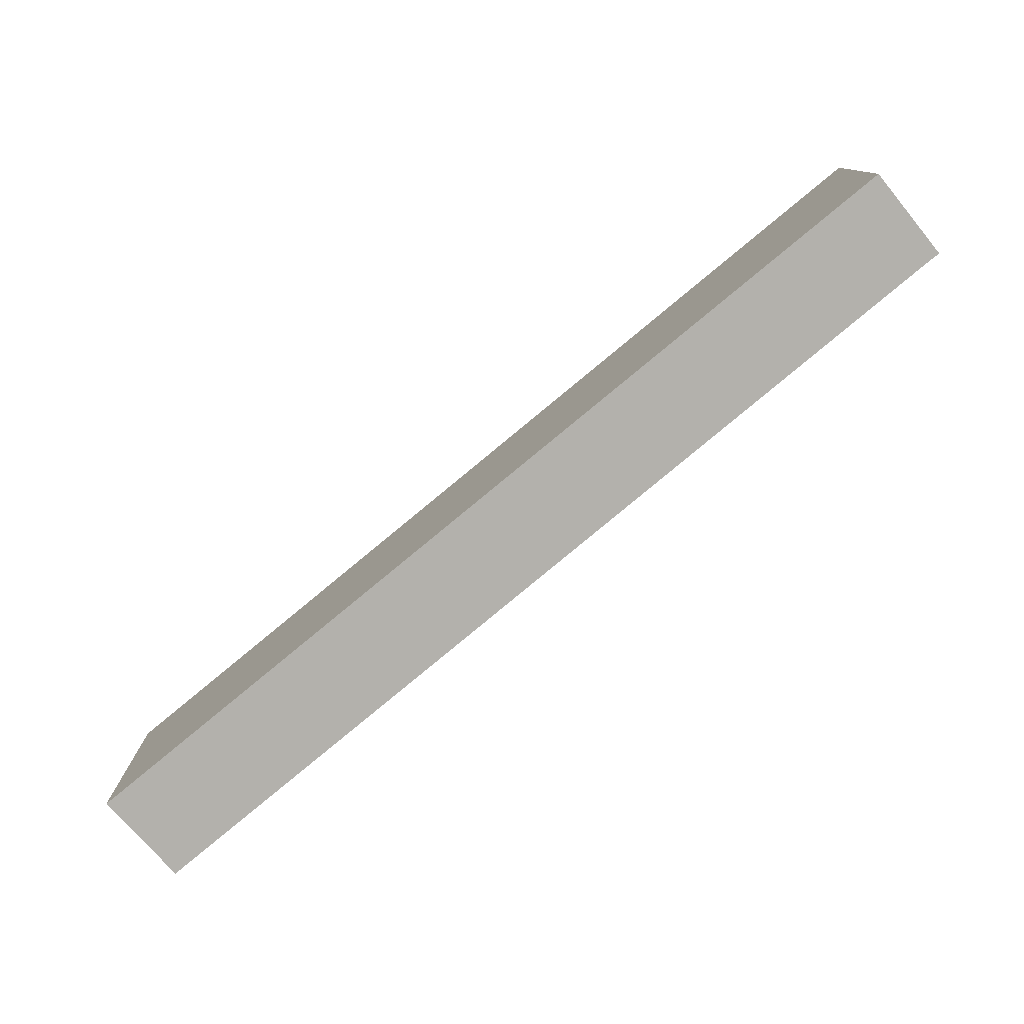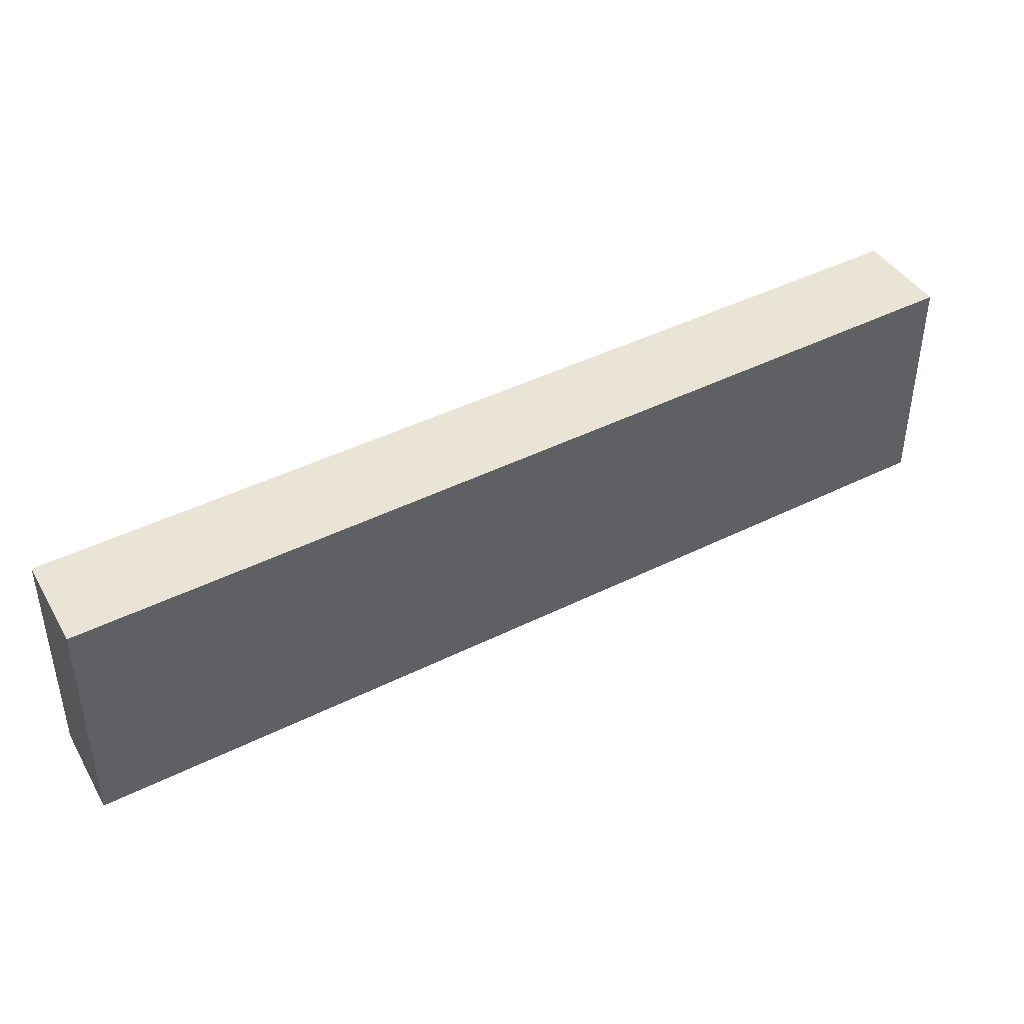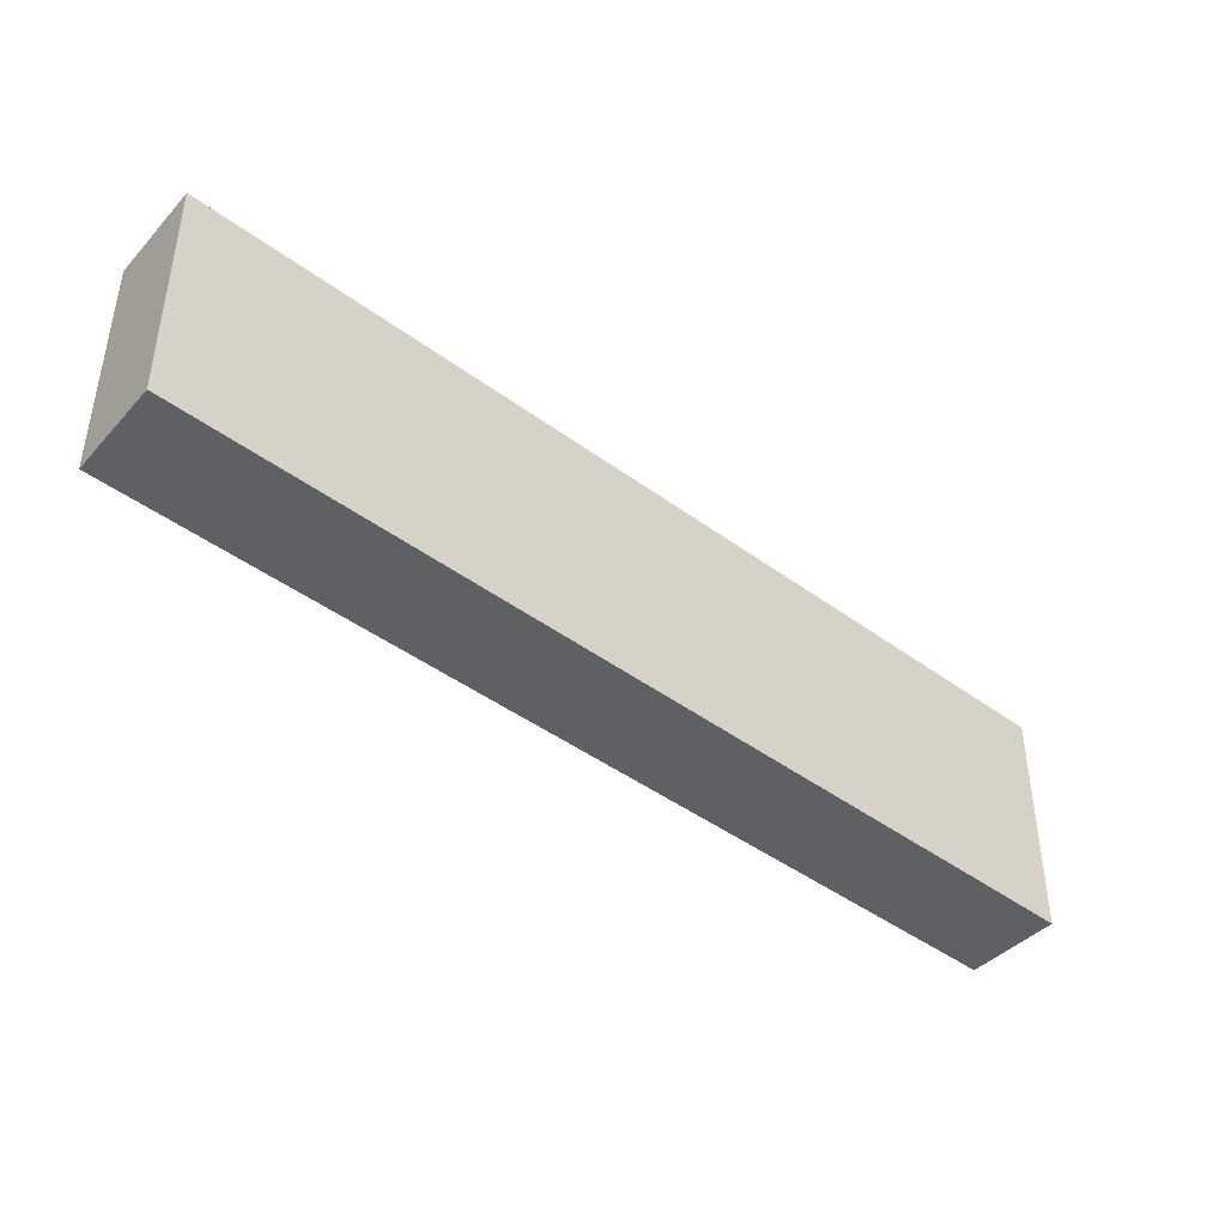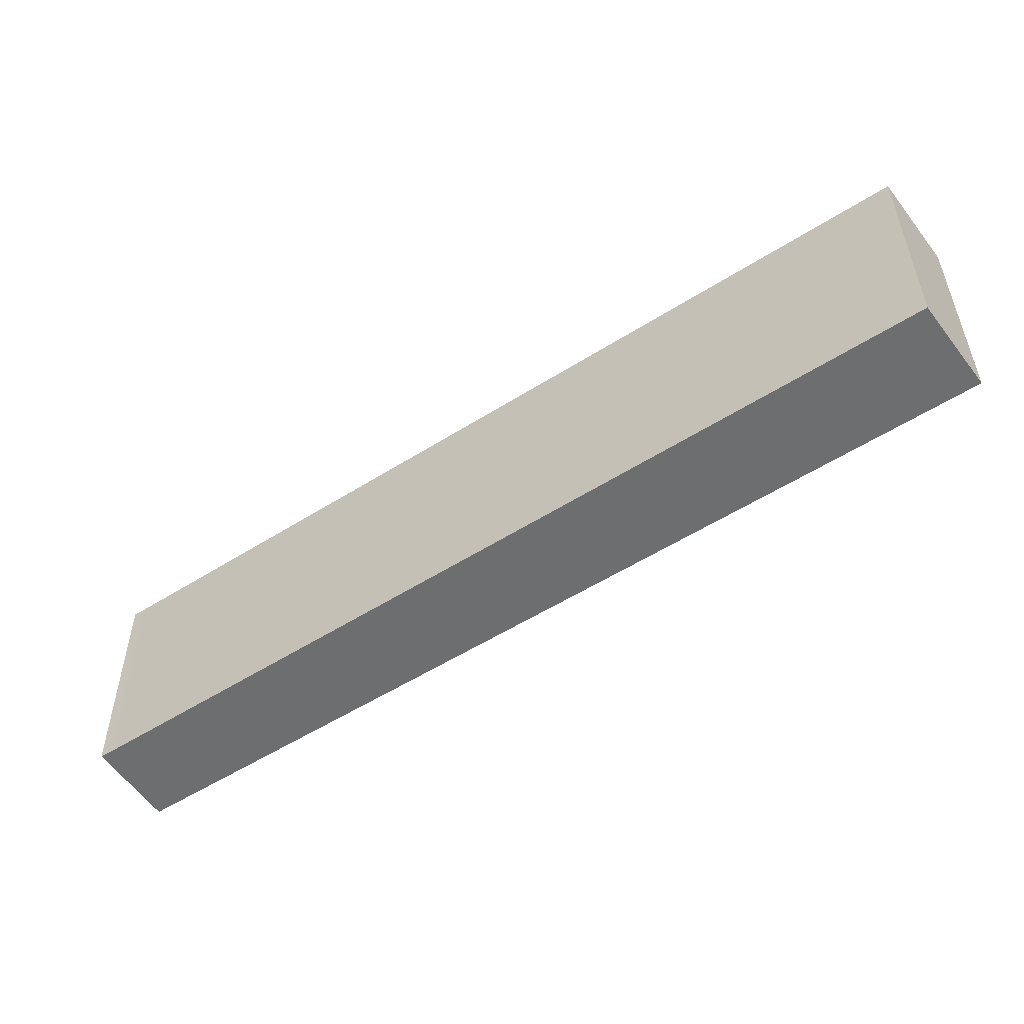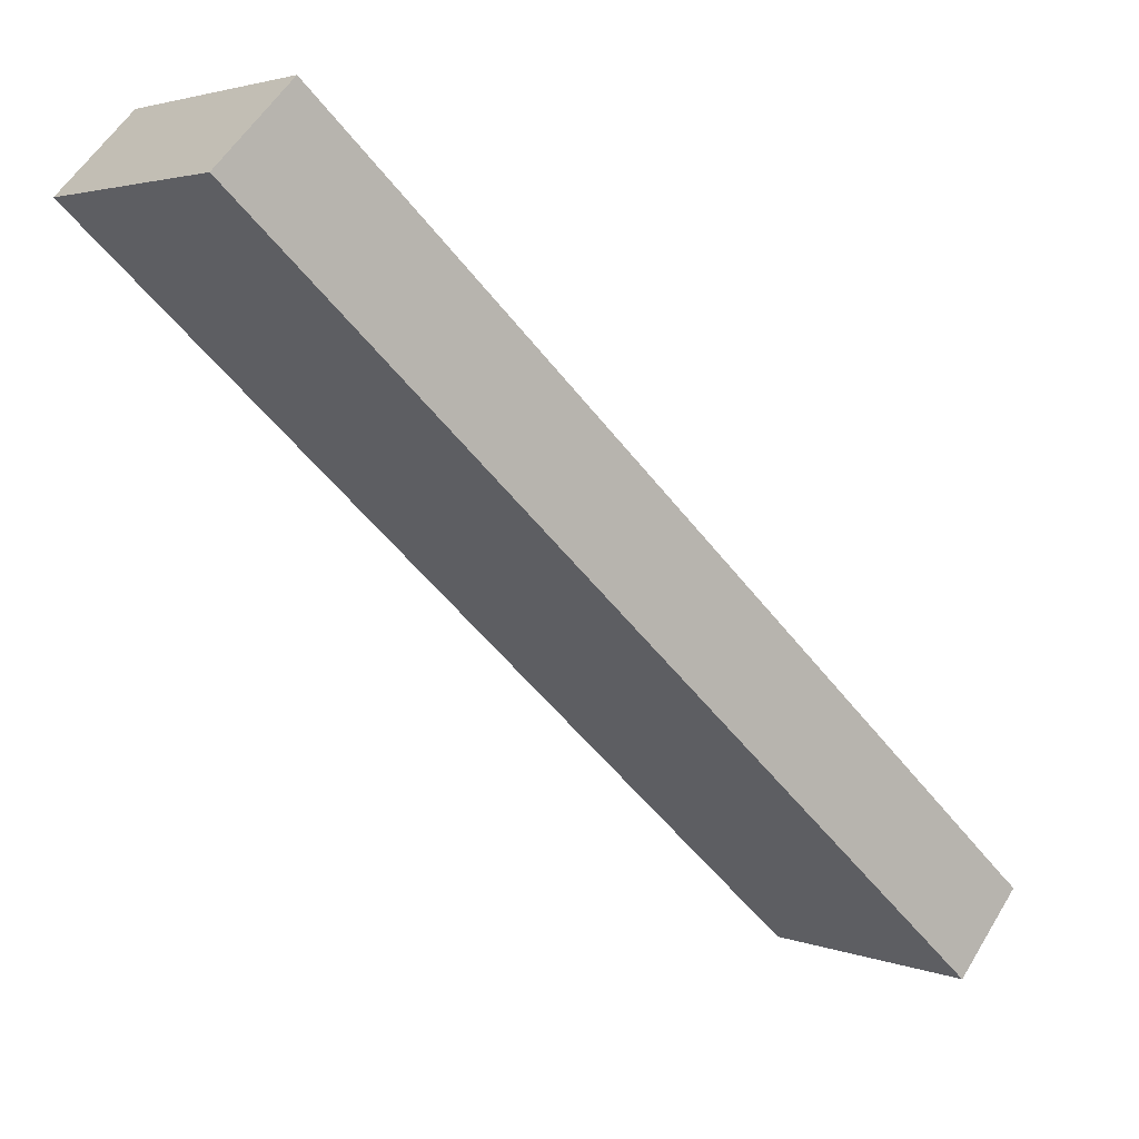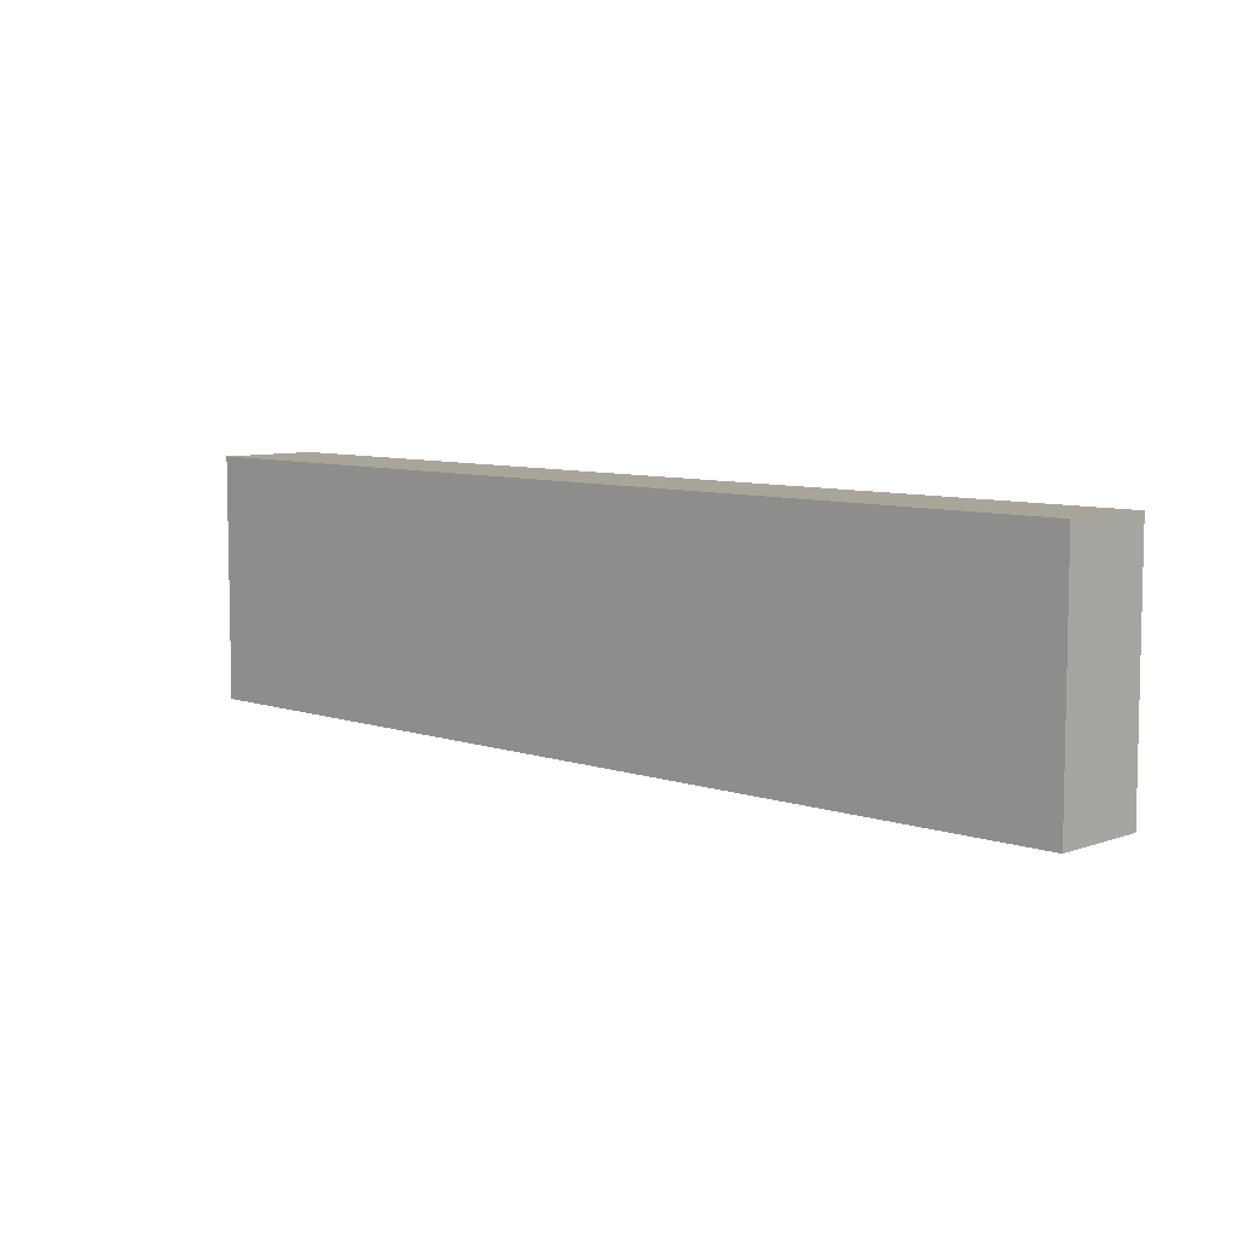
<metadata>
{"format":"obj","ext":"obj","renderer":"f3d","projection":"perspective","resolution":1024,"background":"white","views":[{"elev":-79.1,"azim":178.1,"up":"+Y"},{"elev":43.9,"azim":108.1,"up":"+Y"},{"elev":-44.2,"azim":97.6,"up":"+Y"},{"elev":-54.2,"azim":-7.7,"up":"+Y"},{"elev":3.0,"azim":142.9,"up":"+Z"},{"elev":7.4,"azim":-177.0,"up":"+Y"}]}
</metadata>
<code>
v  0 5.105 3.126e-16
v  15.03 5.105 10.56
v  1.34 5.105 -1.554
v  0.223 5.105 0.19
v  15.03 5.105 13.4
v  16.99 5.105 12.3
v  15.5 5.105 13.82
v  15.5 -8.464e-16 13.82
v  16.99 -7.53e-16 12.3
v  15.03 -6.467e-16 10.56
v  1.34 9.516e-17 -1.554
v  0 0 0
v  15.03 -8.205e-16 13.4
v  0.223 -1.163e-17 0.19
g defaultobject
f 1 2 3
f 2 1 4
f 2 4 5
f 2 5 6
f 6 5 7
f 8 6 7
f 6 8 9
f 9 2 6
f 2 9 3
f 3 9 10
f 3 10 11
f 11 1 3
f 1 11 12
f 5 8 7
f 8 5 4
f 8 4 13
f 13 4 14
f 12 4 1
f 4 12 14
f 10 12 11
f 12 10 14
f 14 10 13
f 13 10 9
f 13 9 8

</code>
